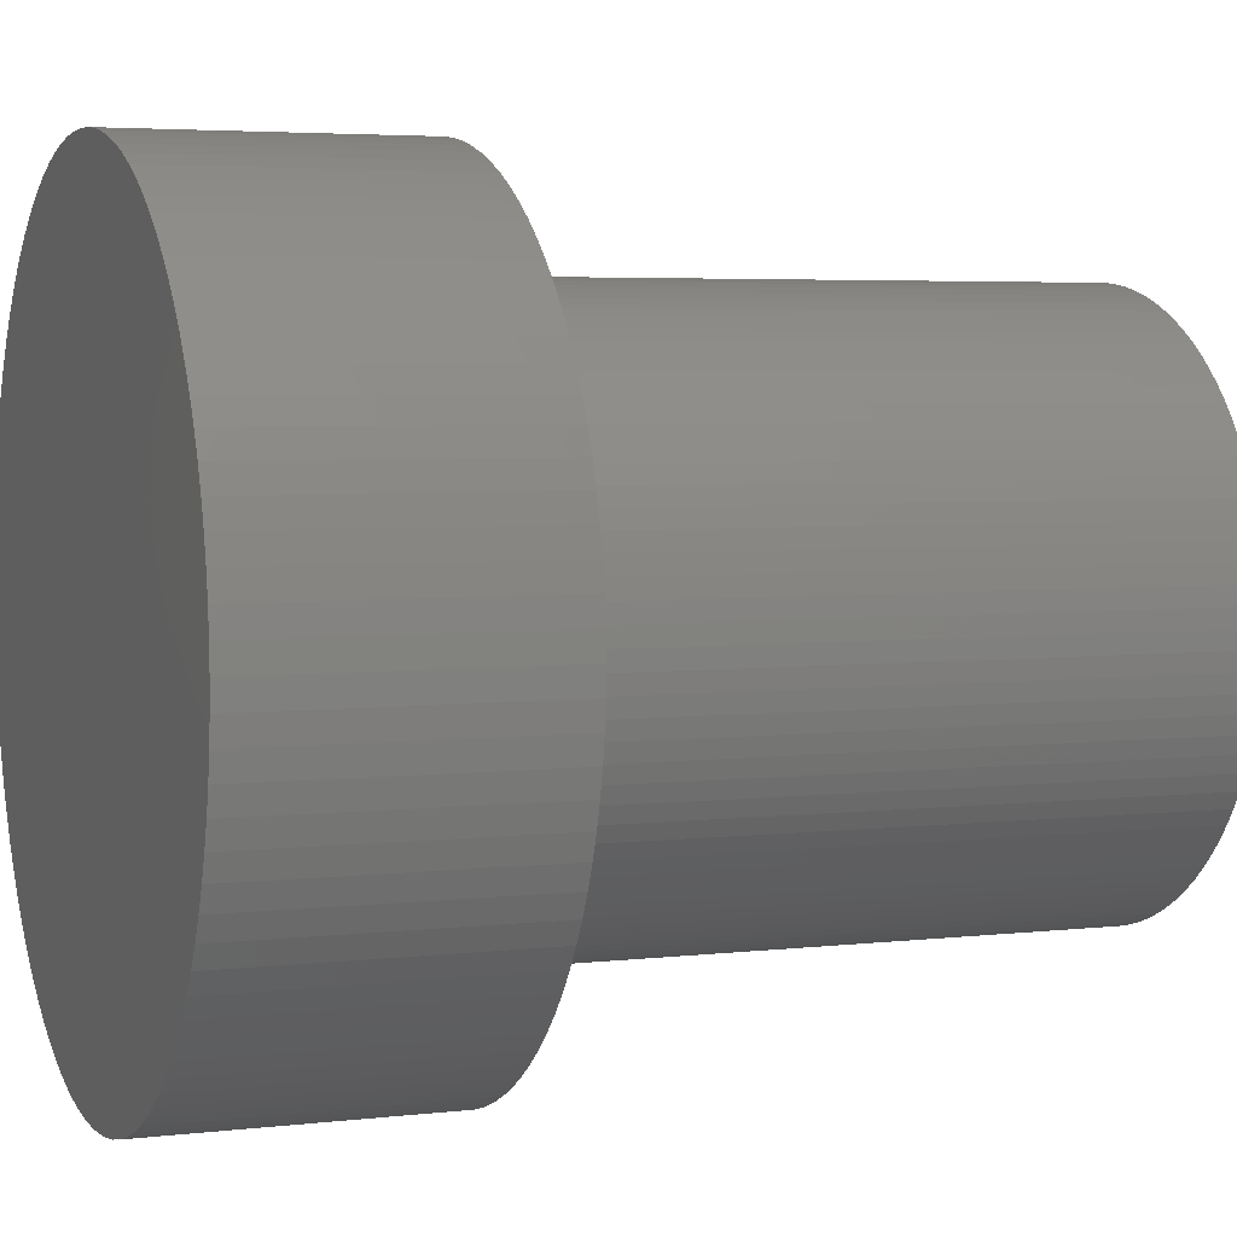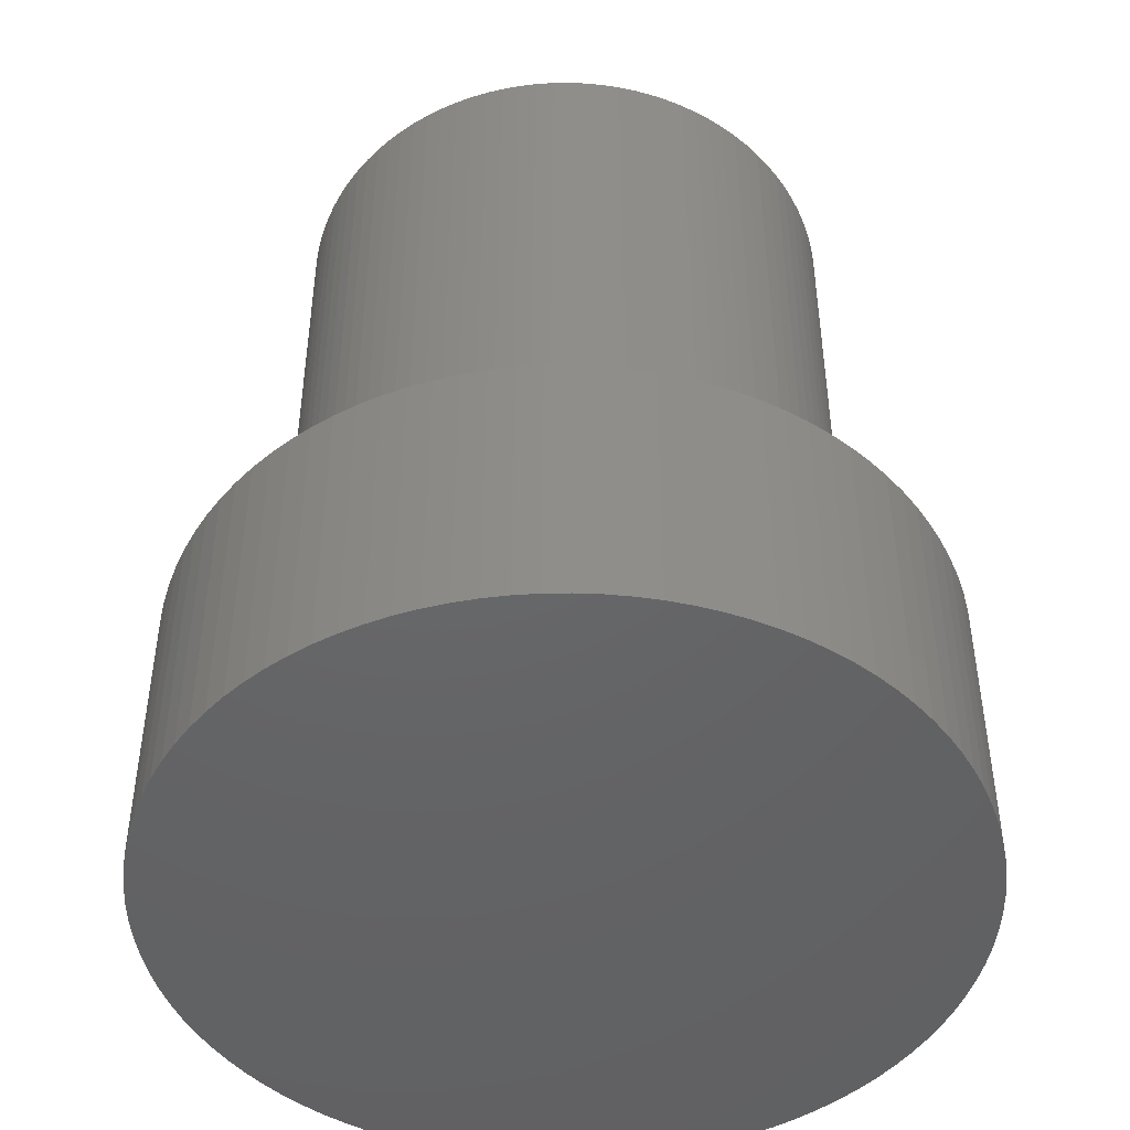
<metadata>
{"format":"stl","ext":"stl","renderer":"f3d","projection":"perspective","resolution":1024,"background":"white","views":[{"elev":4.3,"azim":-111.1,"up":"+Y"},{"elev":-46.5,"azim":49.5,"up":"+Z"}]}
</metadata>
<code>
# stl→obj: 400 verts, 796 faces
v -5.5 0 0
v -5.489 0.3453 0
v -5.489 -0.3453 0
v -5.457 0.6893 0
v -5.403 1.031 0
v -5.327 1.368 0
v -5.231 1.7 0
v -5.114 2.025 0
v -4.977 2.342 0
v -4.82 2.65 0
v -4.644 2.947 0
v -4.45 3.233 0
v -4.238 3.506 0
v -4.009 3.765 0
v -3.765 4.009 0
v -3.506 4.238 0
v -3.233 4.45 0
v -2.947 4.644 0
v -2.65 4.82 0
v -2.342 4.977 0
v -2.025 5.114 0
v -1.7 5.231 0
v -1.368 5.327 0
v -1.031 5.403 0
v -0.6893 5.457 0
v -0.3453 5.489 0
v 0 5.5 0
v 0.3453 5.489 0
v 0.6893 5.457 0
v 1.031 5.403 0
v 1.368 5.327 0
v 1.7 5.231 0
v 2.025 5.114 0
v 2.342 4.977 0
v 2.65 4.82 0
v 2.947 4.644 0
v 3.233 4.45 0
v 3.506 4.238 0
v 3.765 4.009 0
v 4.009 3.765 0
v 4.238 3.506 0
v 4.45 3.233 0
v 4.644 2.947 0
v 4.82 2.65 0
v 4.977 2.342 0
v 5.114 2.025 0
v 5.231 1.7 0
v 5.327 1.368 0
v 5.403 1.031 0
v 5.457 0.6893 0
v 5.489 0.3453 0
v 5.5 0 0
v 5.489 -0.3453 0
v 5.457 -0.6893 0
v 5.403 -1.031 0
v 5.327 -1.368 0
v 5.231 -1.7 0
v 5.114 -2.025 0
v 4.977 -2.342 0
v 4.82 -2.65 0
v 4.644 -2.947 0
v 4.45 -3.233 0
v 4.238 -3.506 0
v 4.009 -3.765 0
v 3.765 -4.009 0
v 3.506 -4.238 0
v 3.233 -4.45 0
v 2.947 -4.644 0
v 2.65 -4.82 0
v 2.342 -4.977 0
v 2.025 -5.114 0
v 1.7 -5.231 0
v 1.368 -5.327 0
v 1.031 -5.403 0
v 0.6893 -5.457 0
v 0.3453 -5.489 0
v 0 -5.5 0
v -0.3453 -5.489 0
v -0.6893 -5.457 0
v -1.031 -5.403 0
v -1.368 -5.327 0
v -1.7 -5.231 0
v -2.025 -5.114 0
v -2.342 -4.977 0
v -2.65 -4.82 0
v -2.947 -4.644 0
v -3.233 -4.45 0
v -3.506 -4.238 0
v -3.765 -4.009 0
v -4.009 -3.765 0
v -4.238 -3.506 0
v -4.45 -3.233 0
v -4.644 -2.947 0
v -4.82 -2.65 0
v -4.977 -2.342 0
v -5.114 -2.025 0
v -5.231 -1.7 0
v -5.327 -1.368 0
v -5.403 -1.031 0
v -5.457 -0.6893 0
v -5.5 0 4
v -5.489 0.3453 4
v -5.489 -0.3453 4
v -5.457 -0.6893 4
v -5.403 -1.031 4
v -5.327 -1.368 4
v -5.231 -1.7 4
v -5.114 -2.025 4
v -4.977 -2.342 4
v -4.82 -2.65 4
v -4.644 -2.947 4
v -4.45 -3.233 4
v -4.238 -3.506 4
v -4.009 -3.765 4
v -3.765 -4.009 4
v -3.506 -4.238 4
v -3.233 -4.45 4
v -2.947 -4.644 4
v -2.65 -4.82 4
v -2.342 -4.977 4
v -2.025 -5.114 4
v -1.7 -5.231 4
v -1.368 -5.327 4
v -1.031 -5.403 4
v -0.6893 -5.457 4
v -0.3453 -5.489 4
v 0 -5.5 4
v 0.3453 -5.489 4
v 0.6893 -5.457 4
v 1.031 -5.403 4
v 1.368 -5.327 4
v 1.7 -5.231 4
v 2.025 -5.114 4
v 2.342 -4.977 4
v 2.65 -4.82 4
v 2.947 -4.644 4
v 3.233 -4.45 4
v 3.506 -4.238 4
v 3.765 -4.009 4
v 4.009 -3.765 4
v 4.238 -3.506 4
v 4.45 -3.233 4
v 4.644 -2.947 4
v 4.82 -2.65 4
v 4.977 -2.342 4
v 5.114 -2.025 4
v 5.231 -1.7 4
v 5.327 -1.368 4
v 5.403 -1.031 4
v 5.457 -0.6893 4
v 5.489 -0.3453 4
v 5.5 0 4
v 5.489 0.3453 4
v 5.457 0.6893 4
v 5.403 1.031 4
v 5.327 1.368 4
v 5.231 1.7 4
v 5.114 2.025 4
v 4.977 2.342 4
v 4.82 2.65 4
v 4.644 2.947 4
v 4.45 3.233 4
v 4.238 3.506 4
v 4.009 3.765 4
v 3.765 4.009 4
v 3.506 4.238 4
v 3.233 4.45 4
v 2.947 4.644 4
v 2.65 4.82 4
v 2.342 4.977 4
v 2.025 5.114 4
v 1.7 5.231 4
v 1.368 5.327 4
v 1.031 5.403 4
v 0.6893 5.457 4
v 0.3453 5.489 4
v 0 5.5 4
v -0.3453 5.489 4
v -0.6893 5.457 4
v -1.031 5.403 4
v -1.368 5.327 4
v -1.7 5.231 4
v -2.025 5.114 4
v -2.342 4.977 4
v -2.65 4.82 4
v -2.947 4.644 4
v -3.233 4.45 4
v -3.506 4.238 4
v -3.765 4.009 4
v -4.009 3.765 4
v -4.238 3.506 4
v -4.45 3.233 4
v -4.644 2.947 4
v -4.82 2.65 4
v -4.977 2.342 4
v -5.114 2.025 4
v -5.231 1.7 4
v -5.327 1.368 4
v -5.403 1.031 4
v -5.457 0.6893 4
v -3.044 -2.518 4
v -3.196 -2.322 4
v -2.322 -3.196 4
v -2.518 -3.044 4
v -1.903 -3.461 4
v -2.117 -3.335 4
v -1.454 -3.673 4
v -1.682 -3.574 4
v -0.9823 -3.826 4
v -1.221 -3.757 4
v -0.4951 -3.919 4
v -0.7402 -3.88 4
v -0.248 -3.942 4
v 0.248 -3.942 4
v 0 -3.95 4
v 0.4951 -3.919 4
v 0.7402 -3.88 4
v 1.221 -3.757 4
v 0.9823 -3.826 4
v 1.454 -3.673 4
v 2.704 -2.879 4
v 2.518 -3.044 4
v 3.757 -1.221 4
v 3.673 -1.454 4
v 3.826 -0.9823 4
v 3.88 -0.7402 4
v -3.942 0.248 4
v -3.919 0.4951 4
v 3.574 -1.682 4
v 3.919 0.4951 4
v 3.942 0.248 4
v 3.757 1.221 4
v 3.826 0.9823 4
v 3.196 2.322 4
v 3.335 2.117 4
v 2.322 3.196 4
v 2.518 3.044 4
v 1.454 3.673 4
v 1.682 3.574 4
v -3.826 -0.9823 4
v -3.88 -0.7402 4
v 0.4951 3.919 4
v 0.7402 3.88 4
v -2.117 3.335 4
v -1.903 3.461 4
v -0.248 3.942 4
v 0 3.95 4
v 2.322 -3.196 4
v 3.335 -2.117 4
v 3.196 -2.322 4
v 3.919 -0.4951 4
v 3.88 0.7402 4
v -3.88 0.7402 4
v -3.826 0.9823 4
v 3.461 1.903 4
v 2.704 2.879 4
v -3.757 1.221 4
v -3.673 1.454 4
v 1.903 3.461 4
v 0.9823 3.826 4
v -3.757 -1.221 4
v -3.461 1.903 4
v -3.335 2.117 4
v 0.248 3.942 4
v -3.196 2.322 4
v -0.7402 3.88 4
v -0.4951 3.919 4
v -3.044 2.518 4
v -1.221 3.757 4
v -0.9823 3.826 4
v -2.704 2.879 4
v -2.518 3.044 4
v -1.682 3.574 4
v -1.454 3.673 4
v -2.879 2.704 4
v -2.322 3.196 4
v -3.574 1.682 4
v 1.221 3.757 4
v 2.117 3.335 4
v 2.879 2.704 4
v 3.044 2.518 4
v 3.574 1.682 4
v 3.673 1.454 4
v 3.95 0 4
v 3.942 -0.248 4
v 3.461 -1.903 4
v 3.044 -2.518 4
v 2.879 -2.704 4
v 2.117 -3.335 4
v -3.335 -2.117 4
v -3.461 -1.903 4
v 1.903 -3.461 4
v -3.942 -0.248 4
v -3.95 0 4
v 1.682 -3.574 4
v -2.704 -2.879 4
v -2.879 -2.704 4
v -3.574 -1.682 4
v -3.673 -1.454 4
v -3.919 -0.4951 4
v -3.942 -0.248 12.5
v -3.919 -0.4951 12.5
v -3.95 0 12.5
v -3.88 -0.7402 12.5
v -3.826 -0.9823 12.5
v -3.757 -1.221 12.5
v -3.673 -1.454 12.5
v -3.574 -1.682 12.5
v -3.461 -1.903 12.5
v -3.335 -2.117 12.5
v -3.196 -2.322 12.5
v -3.044 -2.518 12.5
v -2.879 -2.704 12.5
v -2.704 -2.879 12.5
v -2.518 -3.044 12.5
v -2.322 -3.196 12.5
v -2.117 -3.335 12.5
v -1.903 -3.461 12.5
v -1.682 -3.574 12.5
v -1.454 -3.673 12.5
v -1.221 -3.757 12.5
v -0.9823 -3.826 12.5
v -0.7402 -3.88 12.5
v -0.4951 -3.919 12.5
v -0.248 -3.942 12.5
v 0 -3.95 12.5
v 0.248 -3.942 12.5
v 0.4951 -3.919 12.5
v 0.7402 -3.88 12.5
v 0.9823 -3.826 12.5
v 1.221 -3.757 12.5
v 1.454 -3.673 12.5
v 1.682 -3.574 12.5
v 1.903 -3.461 12.5
v 2.117 -3.335 12.5
v 2.322 -3.196 12.5
v 2.518 -3.044 12.5
v 2.704 -2.879 12.5
v 2.879 -2.704 12.5
v 3.044 -2.518 12.5
v 3.196 -2.322 12.5
v 3.335 -2.117 12.5
v 3.461 -1.903 12.5
v 3.574 -1.682 12.5
v 3.673 -1.454 12.5
v 3.757 -1.221 12.5
v 3.826 -0.9823 12.5
v 3.88 -0.7402 12.5
v 3.919 -0.4951 12.5
v 3.942 -0.248 12.5
v 3.95 0 12.5
v 3.942 0.248 12.5
v 3.919 0.4951 12.5
v 3.88 0.7402 12.5
v 3.826 0.9823 12.5
v 3.757 1.221 12.5
v 3.673 1.454 12.5
v 3.574 1.682 12.5
v 3.461 1.903 12.5
v 3.335 2.117 12.5
v 3.196 2.322 12.5
v 3.044 2.518 12.5
v 2.879 2.704 12.5
v 2.704 2.879 12.5
v 2.518 3.044 12.5
v 2.322 3.196 12.5
v 2.117 3.335 12.5
v 1.903 3.461 12.5
v 1.682 3.574 12.5
v 1.454 3.673 12.5
v 1.221 3.757 12.5
v 0.9823 3.826 12.5
v 0.7402 3.88 12.5
v 0.4951 3.919 12.5
v 0.248 3.942 12.5
v 0 3.95 12.5
v -0.248 3.942 12.5
v -0.4951 3.919 12.5
v -0.7402 3.88 12.5
v -0.9823 3.826 12.5
v -1.221 3.757 12.5
v -1.454 3.673 12.5
v -1.682 3.574 12.5
v -1.903 3.461 12.5
v -2.117 3.335 12.5
v -2.322 3.196 12.5
v -2.518 3.044 12.5
v -2.704 2.879 12.5
v -2.879 2.704 12.5
v -3.044 2.518 12.5
v -3.196 2.322 12.5
v -3.335 2.117 12.5
v -3.461 1.903 12.5
v -3.574 1.682 12.5
v -3.673 1.454 12.5
v -3.757 1.221 12.5
v -3.826 0.9823 12.5
v -3.88 0.7402 12.5
v -3.919 0.4951 12.5
v -3.942 0.248 12.5
f 1 2 3
f 3 2 4
f 3 4 5
f 3 5 6
f 3 6 7
f 3 7 8
f 3 8 9
f 3 9 10
f 3 10 11
f 3 11 12
f 3 12 13
f 3 13 14
f 3 14 15
f 3 15 16
f 3 16 17
f 3 17 18
f 3 18 19
f 3 19 20
f 3 20 21
f 3 21 22
f 3 22 23
f 3 23 24
f 3 24 25
f 3 25 26
f 3 26 27
f 3 27 28
f 3 28 29
f 3 29 30
f 3 30 31
f 3 31 32
f 3 32 33
f 3 33 34
f 3 34 35
f 3 35 36
f 3 36 37
f 3 37 38
f 3 38 39
f 3 39 40
f 3 40 41
f 3 41 42
f 3 42 43
f 3 43 44
f 3 44 45
f 3 45 46
f 3 46 47
f 3 47 48
f 3 48 49
f 3 49 50
f 3 50 51
f 3 51 52
f 3 52 53
f 3 53 54
f 3 54 55
f 3 55 56
f 3 56 57
f 3 57 58
f 3 58 59
f 3 59 60
f 3 60 61
f 3 61 62
f 3 62 63
f 3 63 64
f 3 64 65
f 3 65 66
f 3 66 67
f 3 67 68
f 3 68 69
f 3 69 70
f 3 70 71
f 3 71 72
f 3 72 73
f 3 73 74
f 3 74 75
f 3 75 76
f 3 76 77
f 3 77 78
f 3 78 79
f 3 79 80
f 3 80 81
f 3 81 82
f 3 82 83
f 3 83 84
f 3 84 85
f 3 85 86
f 3 86 87
f 3 87 88
f 3 88 89
f 3 89 90
f 3 90 91
f 3 91 92
f 3 92 93
f 3 93 94
f 3 94 95
f 3 95 96
f 3 96 97
f 3 97 98
f 3 98 99
f 3 99 100
f 1 101 2
f 2 101 102
f 1 3 101
f 101 3 103
f 3 100 103
f 103 100 104
f 100 99 104
f 104 99 105
f 99 98 105
f 105 98 106
f 98 97 106
f 106 97 107
f 97 96 107
f 107 96 108
f 96 95 108
f 108 95 109
f 95 94 109
f 109 94 110
f 94 93 110
f 110 93 111
f 93 92 111
f 111 92 112
f 92 91 112
f 112 91 113
f 91 90 113
f 113 90 114
f 114 90 89
f 115 114 89
f 115 89 88
f 116 115 88
f 116 88 87
f 117 116 87
f 117 87 86
f 118 117 86
f 118 86 85
f 119 118 85
f 119 85 84
f 120 119 84
f 120 84 83
f 121 120 83
f 121 83 82
f 122 121 82
f 122 82 81
f 123 122 81
f 123 81 80
f 124 123 80
f 124 80 79
f 125 124 79
f 125 79 78
f 126 125 78
f 126 78 77
f 127 126 77
f 127 77 76
f 128 127 76
f 128 76 75
f 129 128 75
f 129 75 74
f 130 129 74
f 130 74 73
f 131 130 73
f 131 73 72
f 132 131 72
f 132 72 71
f 133 132 71
f 133 71 70
f 134 133 70
f 134 70 69
f 135 134 69
f 135 69 68
f 136 135 68
f 136 68 67
f 137 136 67
f 137 67 66
f 138 137 66
f 138 66 65
f 139 138 65
f 139 65 64
f 140 139 64
f 140 64 63
f 141 140 63
f 141 63 62
f 142 141 62
f 142 62 61
f 143 142 61
f 143 61 60
f 144 143 60
f 144 60 59
f 145 144 59
f 145 59 58
f 146 145 58
f 146 58 57
f 147 146 57
f 147 57 56
f 148 147 56
f 148 56 55
f 149 148 55
f 149 55 54
f 150 149 54
f 150 54 53
f 151 150 53
f 151 53 52
f 152 151 52
f 52 51 153
f 152 52 153
f 51 50 154
f 153 51 154
f 50 49 155
f 154 50 155
f 49 48 156
f 155 49 156
f 48 47 157
f 156 48 157
f 47 46 158
f 157 47 158
f 46 45 159
f 158 46 159
f 45 44 160
f 159 45 160
f 44 43 161
f 160 44 161
f 43 42 162
f 161 43 162
f 42 41 163
f 162 42 163
f 41 40 164
f 163 41 164
f 39 165 40
f 40 165 164
f 38 166 39
f 39 166 165
f 37 167 38
f 38 167 166
f 36 168 37
f 37 168 167
f 35 169 36
f 36 169 168
f 34 170 35
f 35 170 169
f 33 171 34
f 34 171 170
f 32 172 33
f 33 172 171
f 31 173 32
f 32 173 172
f 30 174 31
f 31 174 173
f 29 175 30
f 30 175 174
f 28 176 29
f 29 176 175
f 27 177 28
f 28 177 176
f 26 178 27
f 27 178 177
f 25 179 26
f 26 179 178
f 24 180 25
f 25 180 179
f 23 181 24
f 24 181 180
f 22 182 23
f 23 182 181
f 21 183 22
f 22 183 182
f 20 184 21
f 21 184 183
f 19 185 20
f 20 185 184
f 18 186 19
f 19 186 185
f 17 187 18
f 18 187 186
f 16 188 17
f 17 188 187
f 15 189 16
f 16 189 188
f 14 190 15
f 15 190 189
f 13 191 14
f 14 191 190
f 12 192 13
f 13 192 191
f 11 193 12
f 12 193 192
f 10 194 11
f 11 194 193
f 9 195 10
f 10 195 194
f 8 196 9
f 9 196 195
f 7 197 8
f 8 197 196
f 6 198 7
f 7 198 197
f 5 199 6
f 6 199 198
f 4 200 5
f 5 200 199
f 2 102 4
f 4 102 200
f 102 101 103
f 105 102 104
f 104 102 103
f 106 102 105
f 107 102 106
f 108 102 107
f 109 102 108
f 110 102 109
f 111 102 110
f 112 102 111
f 113 102 112
f 114 102 113
f 115 102 114
f 116 102 115
f 117 102 116
f 118 102 117
f 119 102 118
f 120 102 119
f 121 102 120
f 122 102 121
f 123 102 122
f 124 102 123
f 125 102 124
f 201 102 125
f 201 202 102
f 203 204 126
f 205 206 127
f 207 208 128
f 209 210 129
f 211 212 130
f 213 211 131
f 214 215 132
f 216 214 133
f 217 216 134
f 218 219 135
f 220 218 136
f 221 222 141
f 223 224 147
f 225 223 148
f 226 225 149
f 227 228 102
f 224 229 146
f 230 231 153
f 232 233 156
f 234 235 160
f 236 237 164
f 238 239 167
f 240 241 102
f 242 243 170
f 244 245 176
f 246 247 172
f 178 102 177
f 179 102 178
f 180 102 179
f 181 102 180
f 182 102 181
f 183 102 182
f 184 102 183
f 185 102 184
f 186 102 185
f 187 102 186
f 188 102 187
f 189 102 188
f 190 102 189
f 191 102 190
f 192 102 191
f 193 102 192
f 194 102 193
f 195 102 194
f 196 102 195
f 197 102 196
f 198 102 197
f 199 102 198
f 200 102 199
f 222 248 140
f 249 250 144
f 251 226 150
f 233 252 155
f 253 254 102
f 235 255 159
f 237 256 163
f 257 258 102
f 239 259 166
f 243 260 169
f 261 240 102
f 262 263 102
f 247 264 171
f 263 265 102
f 266 267 173
f 265 268 102
f 269 270 174
f 271 272 177
f 273 274 175
f 275 102 268
f 271 102 275
f 272 276 177
f 177 102 271
f 177 276 176
f 276 244 176
f 176 245 175
f 245 273 175
f 175 274 174
f 274 269 174
f 174 270 173
f 270 266 173
f 173 267 172
f 267 246 172
f 172 247 171
f 277 262 102
f 171 264 170
f 264 242 170
f 170 243 169
f 260 278 168
f 169 260 168
f 258 277 102
f 168 278 167
f 278 238 167
f 167 239 166
f 166 259 165
f 259 279 165
f 165 279 164
f 279 236 164
f 164 237 163
f 163 256 162
f 280 281 161
f 162 280 161
f 254 257 102
f 161 281 160
f 281 234 160
f 160 235 159
f 256 280 162
f 159 255 158
f 158 282 157
f 282 283 157
f 157 283 156
f 283 232 156
f 156 233 155
f 255 282 158
f 155 252 154
f 154 230 153
f 231 284 152
f 153 231 152
f 228 253 102
f 152 284 151
f 151 285 150
f 252 230 154
f 285 251 150
f 150 226 149
f 149 225 148
f 148 223 147
f 284 285 151
f 147 224 146
f 146 229 145
f 229 286 145
f 145 249 144
f 144 250 143
f 143 287 142
f 142 288 141
f 288 221 141
f 141 222 140
f 250 287 143
f 140 248 139
f 139 289 138
f 290 291 102
f 138 292 137
f 293 294 102
f 292 295 137
f 137 220 136
f 136 218 135
f 135 219 134
f 219 217 134
f 134 216 133
f 133 214 132
f 132 215 131
f 215 213 131
f 131 211 130
f 130 212 129
f 212 209 129
f 129 210 128
f 210 207 128
f 128 208 127
f 208 205 127
f 127 206 126
f 206 203 126
f 126 204 125
f 204 296 125
f 296 297 125
f 297 201 125
f 202 290 102
f 291 298 102
f 298 299 102
f 299 261 102
f 241 300 102
f 248 289 139
f 289 292 138
f 295 220 137
f 300 293 102
f 287 288 142
f 286 249 145
f 294 227 102
f 293 300 301
f 301 300 302
f 294 293 303
f 303 293 301
f 300 241 302
f 302 241 304
f 241 240 304
f 304 240 305
f 240 261 305
f 305 261 306
f 261 299 306
f 306 299 307
f 299 298 307
f 307 298 308
f 298 291 308
f 308 291 309
f 291 290 309
f 309 290 310
f 290 202 310
f 310 202 311
f 202 201 311
f 311 201 312
f 201 297 312
f 312 297 313
f 313 297 296
f 314 313 296
f 314 296 204
f 315 314 204
f 315 204 203
f 316 315 203
f 316 203 206
f 317 316 206
f 317 206 205
f 318 317 205
f 318 205 208
f 319 318 208
f 319 208 207
f 320 319 207
f 320 207 210
f 321 320 210
f 321 210 209
f 322 321 209
f 322 209 212
f 323 322 212
f 323 212 211
f 324 323 211
f 324 211 213
f 325 324 213
f 325 213 215
f 326 325 215
f 326 215 214
f 327 326 214
f 327 214 216
f 328 327 216
f 328 216 217
f 329 328 217
f 329 217 219
f 330 329 219
f 330 219 218
f 331 330 218
f 331 218 220
f 332 331 220
f 332 220 295
f 333 332 295
f 333 295 292
f 334 333 292
f 334 292 289
f 335 334 289
f 335 289 248
f 336 335 248
f 336 248 222
f 337 336 222
f 337 222 221
f 338 337 221
f 338 221 288
f 339 338 288
f 339 288 287
f 340 339 287
f 340 287 250
f 341 340 250
f 341 250 249
f 342 341 249
f 342 249 286
f 343 342 286
f 343 286 229
f 344 343 229
f 344 229 224
f 345 344 224
f 345 224 223
f 346 345 223
f 346 223 225
f 347 346 225
f 347 225 226
f 348 347 226
f 348 226 251
f 349 348 251
f 349 251 285
f 350 349 285
f 350 285 284
f 351 350 284
f 284 231 352
f 351 284 352
f 231 230 353
f 352 231 353
f 230 252 354
f 353 230 354
f 252 233 355
f 354 252 355
f 233 232 356
f 355 233 356
f 232 283 357
f 356 232 357
f 283 282 358
f 357 283 358
f 282 255 359
f 358 282 359
f 255 235 360
f 359 255 360
f 235 234 361
f 360 235 361
f 234 281 362
f 361 234 362
f 281 280 363
f 362 281 363
f 256 364 280
f 280 364 363
f 237 365 256
f 256 365 364
f 236 366 237
f 237 366 365
f 279 367 236
f 236 367 366
f 259 368 279
f 279 368 367
f 239 369 259
f 259 369 368
f 238 370 239
f 239 370 369
f 278 371 238
f 238 371 370
f 260 372 278
f 278 372 371
f 243 373 260
f 260 373 372
f 242 374 243
f 243 374 373
f 264 375 242
f 242 375 374
f 247 376 264
f 264 376 375
f 246 377 247
f 247 377 376
f 267 378 246
f 246 378 377
f 266 379 267
f 267 379 378
f 270 380 266
f 266 380 379
f 269 381 270
f 270 381 380
f 274 382 269
f 269 382 381
f 273 383 274
f 274 383 382
f 245 384 273
f 273 384 383
f 244 385 245
f 245 385 384
f 276 386 244
f 244 386 385
f 272 387 276
f 276 387 386
f 271 388 272
f 272 388 387
f 275 389 271
f 271 389 388
f 268 390 275
f 275 390 389
f 265 391 268
f 268 391 390
f 263 392 265
f 265 392 391
f 262 393 263
f 263 393 392
f 277 394 262
f 262 394 393
f 258 395 277
f 277 395 394
f 257 396 258
f 258 396 395
f 254 397 257
f 257 397 396
f 253 398 254
f 254 398 397
f 228 399 253
f 253 399 398
f 227 400 228
f 228 400 399
f 294 303 227
f 227 303 400
f 400 303 301
f 304 400 302
f 302 400 301
f 305 400 304
f 306 400 305
f 307 400 306
f 308 400 307
f 309 400 308
f 310 400 309
f 311 400 310
f 312 400 311
f 313 400 312
f 314 400 313
f 315 400 314
f 316 400 315
f 317 400 316
f 318 400 317
f 319 400 318
f 320 400 319
f 321 400 320
f 322 400 321
f 323 400 322
f 324 400 323
f 325 400 324
f 326 400 325
f 327 400 326
f 328 400 327
f 329 400 328
f 330 400 329
f 331 400 330
f 332 400 331
f 333 400 332
f 334 400 333
f 335 400 334
f 336 400 335
f 337 400 336
f 338 400 337
f 339 400 338
f 340 400 339
f 341 400 340
f 342 400 341
f 343 400 342
f 344 400 343
f 345 400 344
f 346 400 345
f 347 400 346
f 348 400 347
f 349 400 348
f 350 400 349
f 351 400 350
f 352 400 351
f 353 400 352
f 354 400 353
f 355 400 354
f 356 400 355
f 357 400 356
f 358 400 357
f 359 400 358
f 360 400 359
f 361 400 360
f 362 400 361
f 363 400 362
f 364 400 363
f 365 400 364
f 366 400 365
f 367 400 366
f 368 400 367
f 369 400 368
f 370 400 369
f 371 400 370
f 372 400 371
f 373 400 372
f 374 400 373
f 375 400 374
f 376 400 375
f 377 400 376
f 378 400 377
f 379 400 378
f 380 400 379
f 381 400 380
f 382 400 381
f 383 400 382
f 384 400 383
f 385 400 384
f 386 400 385
f 387 400 386
f 388 400 387
f 389 400 388
f 390 400 389
f 391 400 390
f 392 400 391
f 393 400 392
f 394 400 393
f 395 400 394
f 396 400 395
f 397 400 396
f 398 400 397
f 399 400 398

</code>
